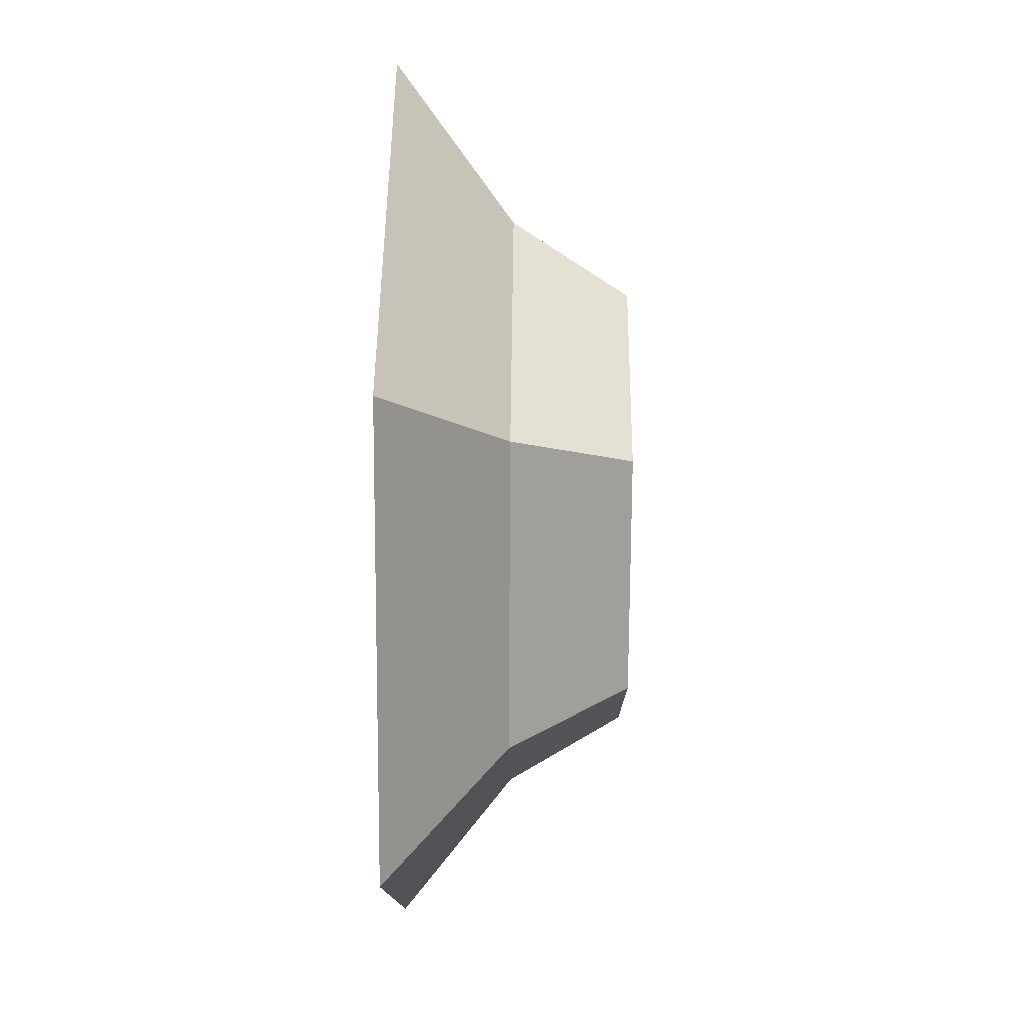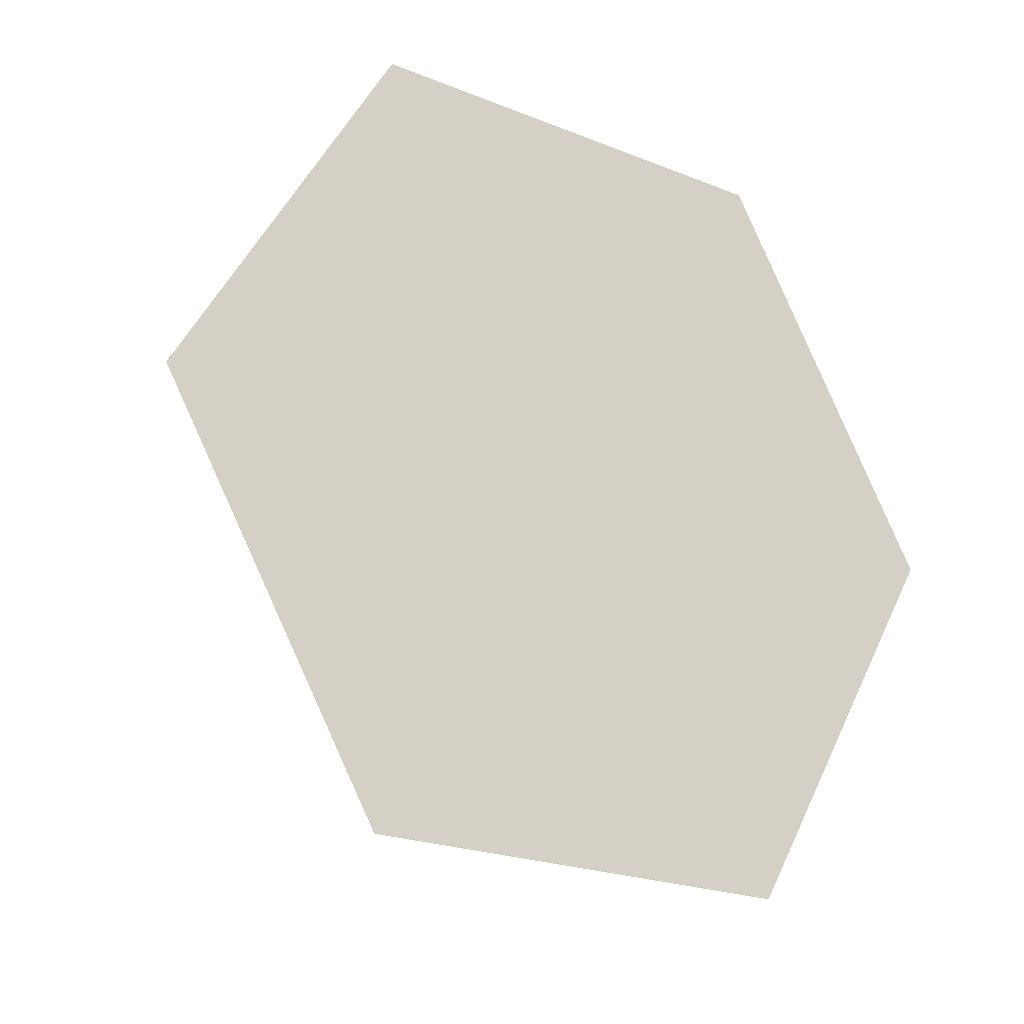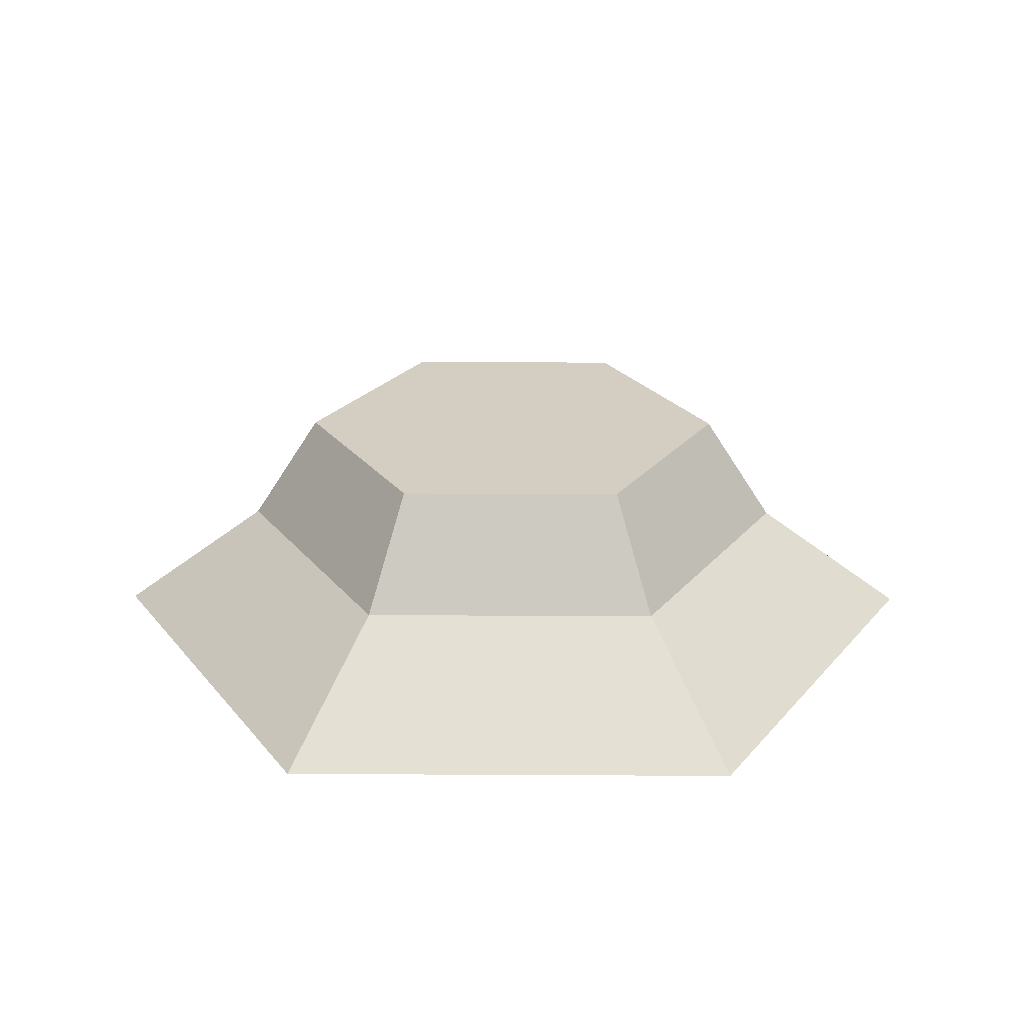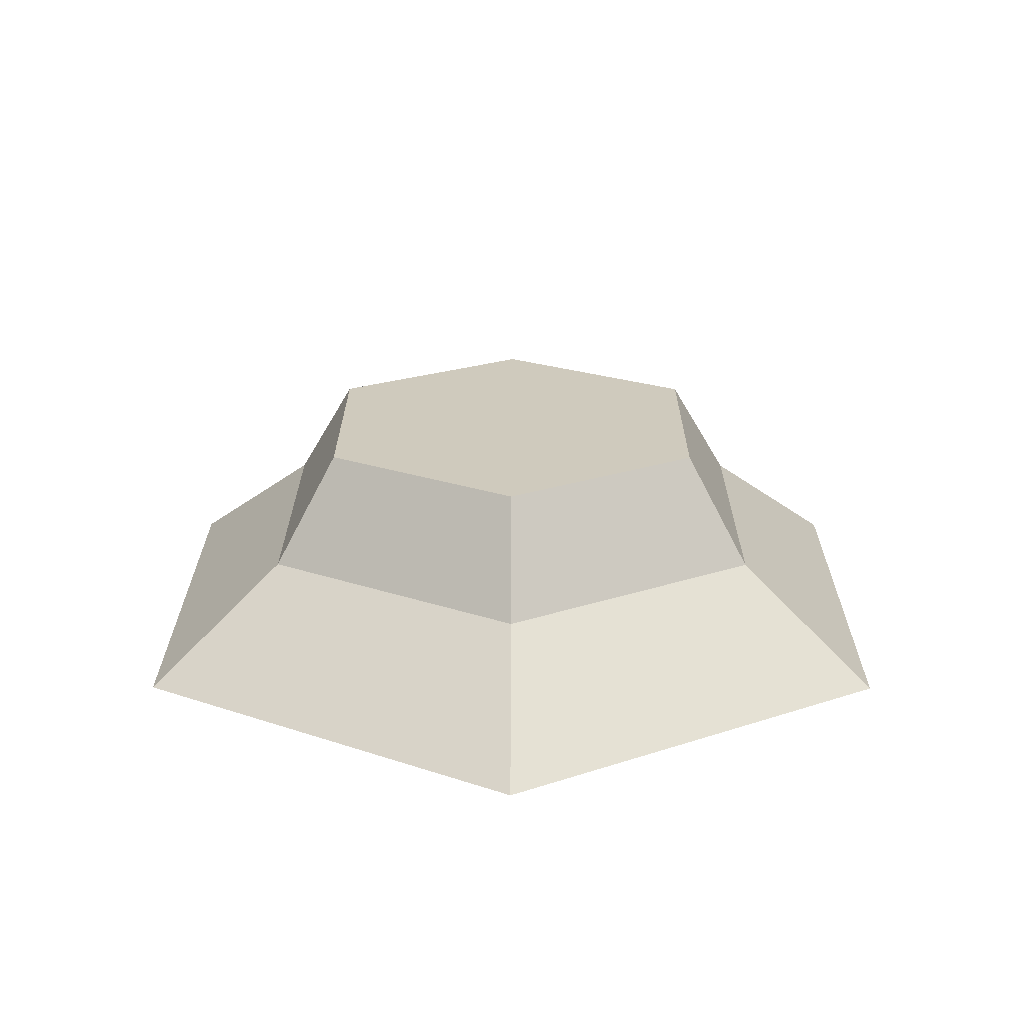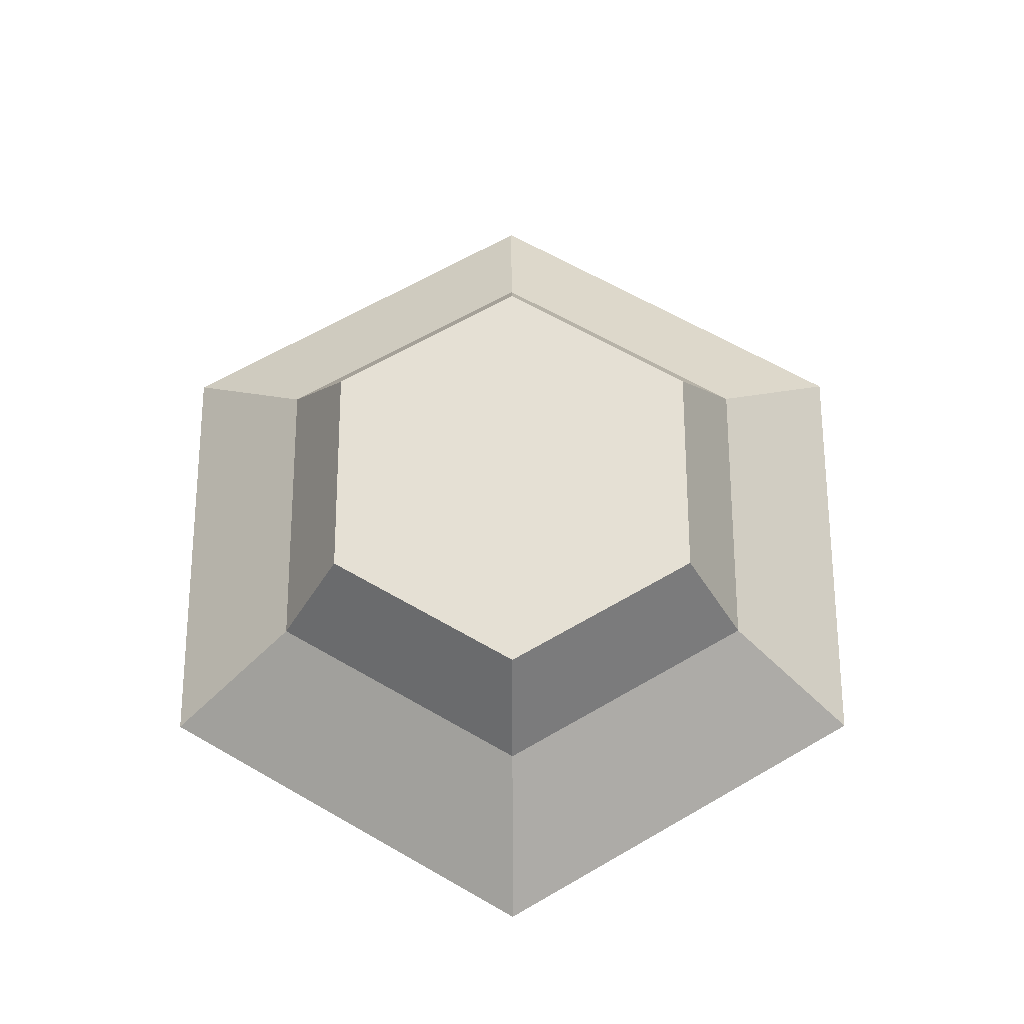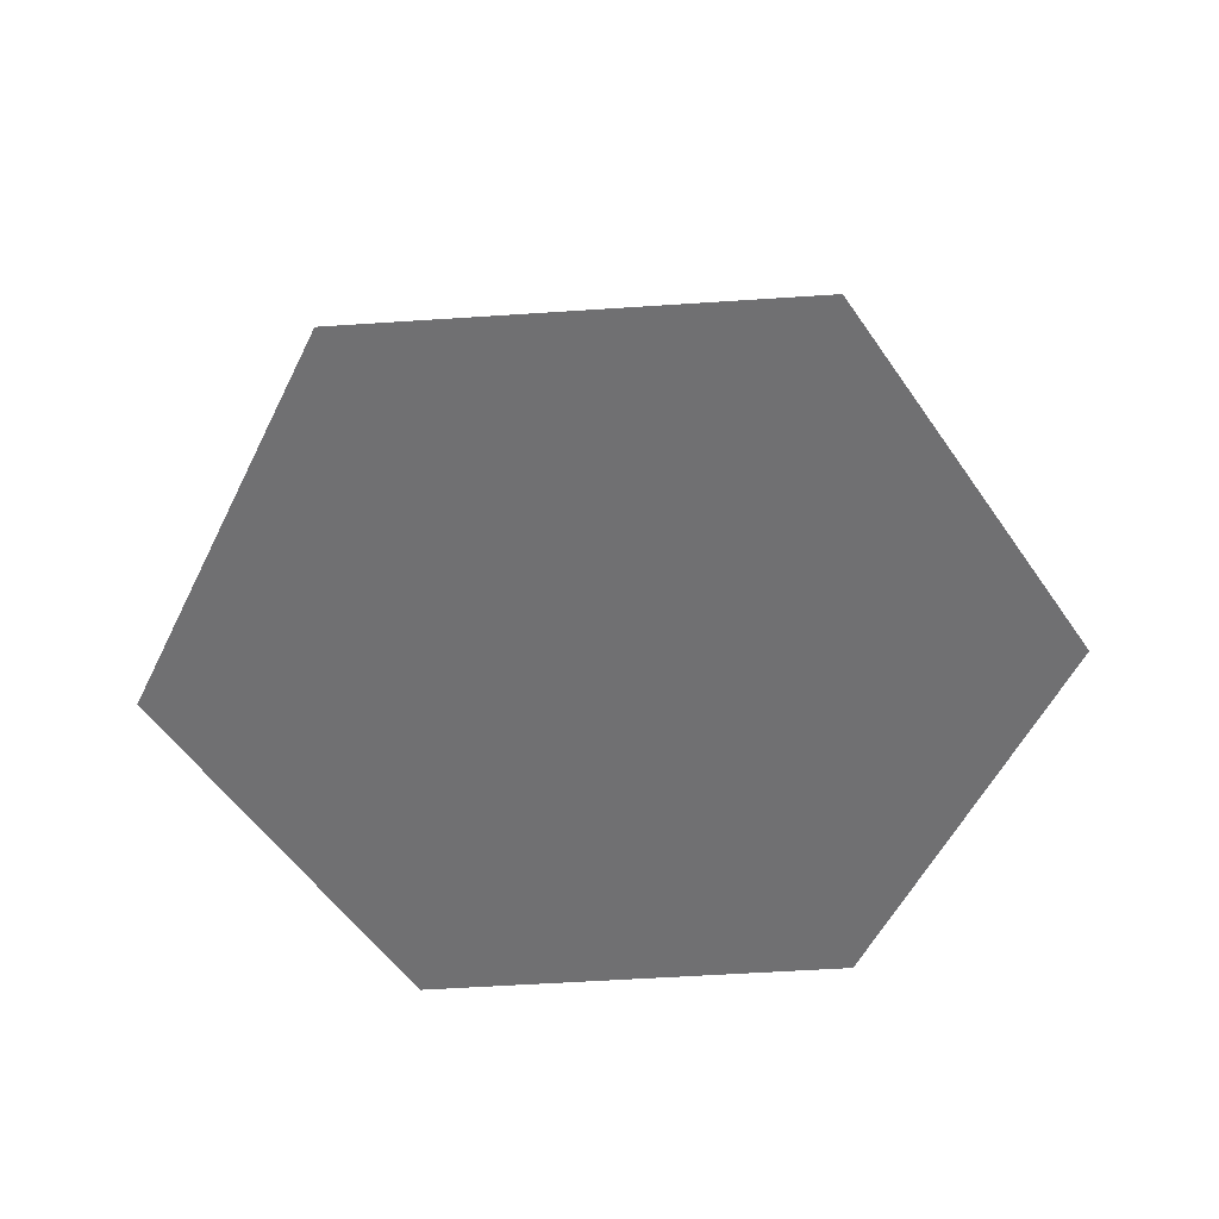
<metadata>
{"format":"obj","ext":"obj","renderer":"f3d","projection":"perspective","resolution":1024,"background":"white","views":[{"elev":47.8,"azim":90.6,"up":"+Z"},{"elev":-22.0,"azim":-35.2,"up":"+Z"},{"elev":25.1,"azim":120.5,"up":"+Y"},{"elev":22.9,"azim":30.2,"up":"+Y"},{"elev":65.6,"azim":-90.1,"up":"+Y"},{"elev":-55.0,"azim":64.0,"up":"+Y"}]}
</metadata>
<code>
g crops_dirtSingle
v -0.066 0.05 -0.1143
v 0.066 0.05 -0.1143
v -0.05 0.1 -0.0866
v 0.05 0.1 -0.0866
v 0.1 0.1 0
v 0.05 0.1 0.0866
v -0.05 0.1 0.0866
v -0.1 0.1 0
v 0.132 0.05 5.775e-15
v 0.066 0.05 0.1143
v -0.132 0.05 5.775e-15
v -0.066 0.05 0.1143
v 0.2 0 0
v 0.1 0 -0.1732
v 0.1 0 0.1732
v -0.1 0 0.1732
v -0.1 0 -0.1732
v -0.2 0 0
f 3 2 1
f 2 3 4
f 4 6 5
f 6 4 3
f 6 3 7
f 7 3 8
f 6 9 5
f 9 6 10
f 11 3 1
f 3 11 8
f 4 9 2
f 9 4 5
f 6 12 10
f 12 6 7
f 15 14 13
f 14 15 16
f 14 16 17
f 17 16 18
f 11 16 12
f 16 11 18
f 9 15 13
f 15 9 10
f 10 16 15
f 16 10 12
f 14 9 13
f 9 14 2
f 11 7 8
f 7 11 12
f 17 11 1
f 11 17 18
f 17 2 14
f 2 17 1

</code>
